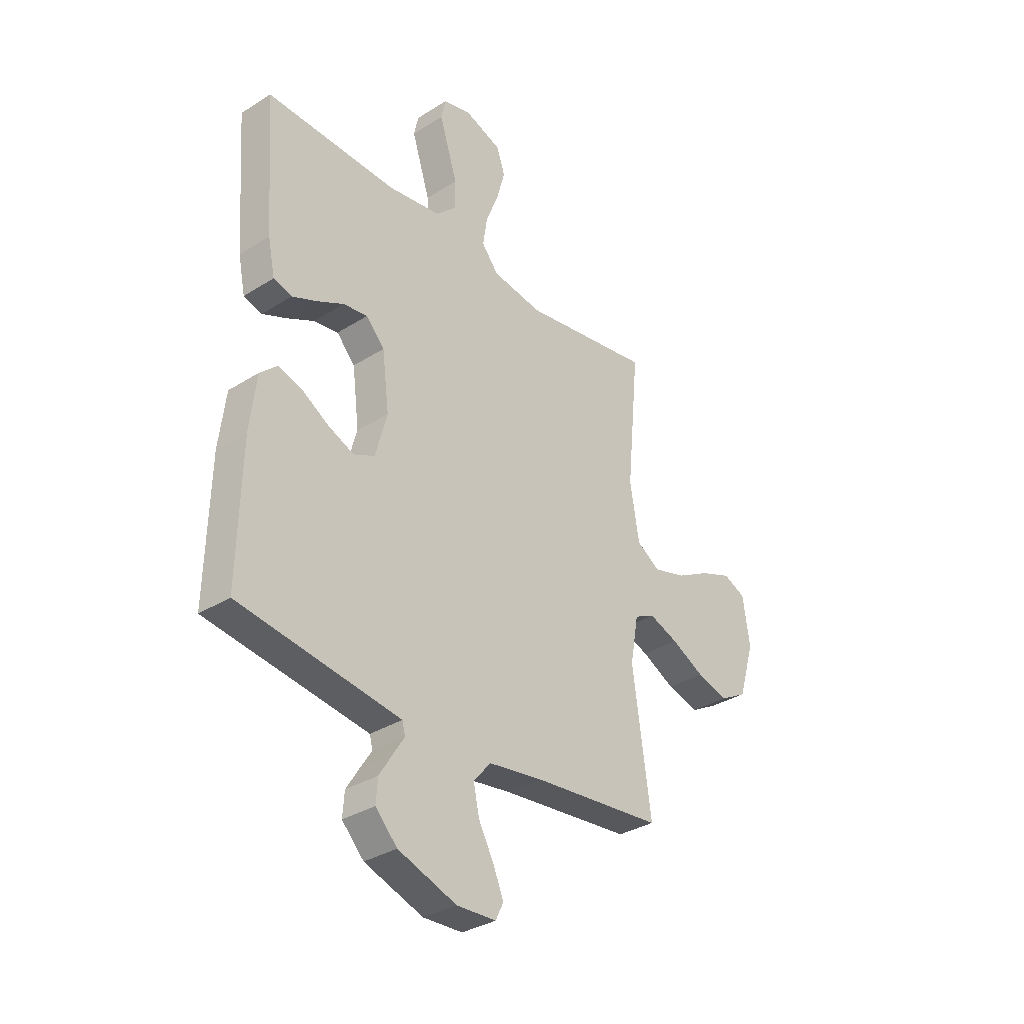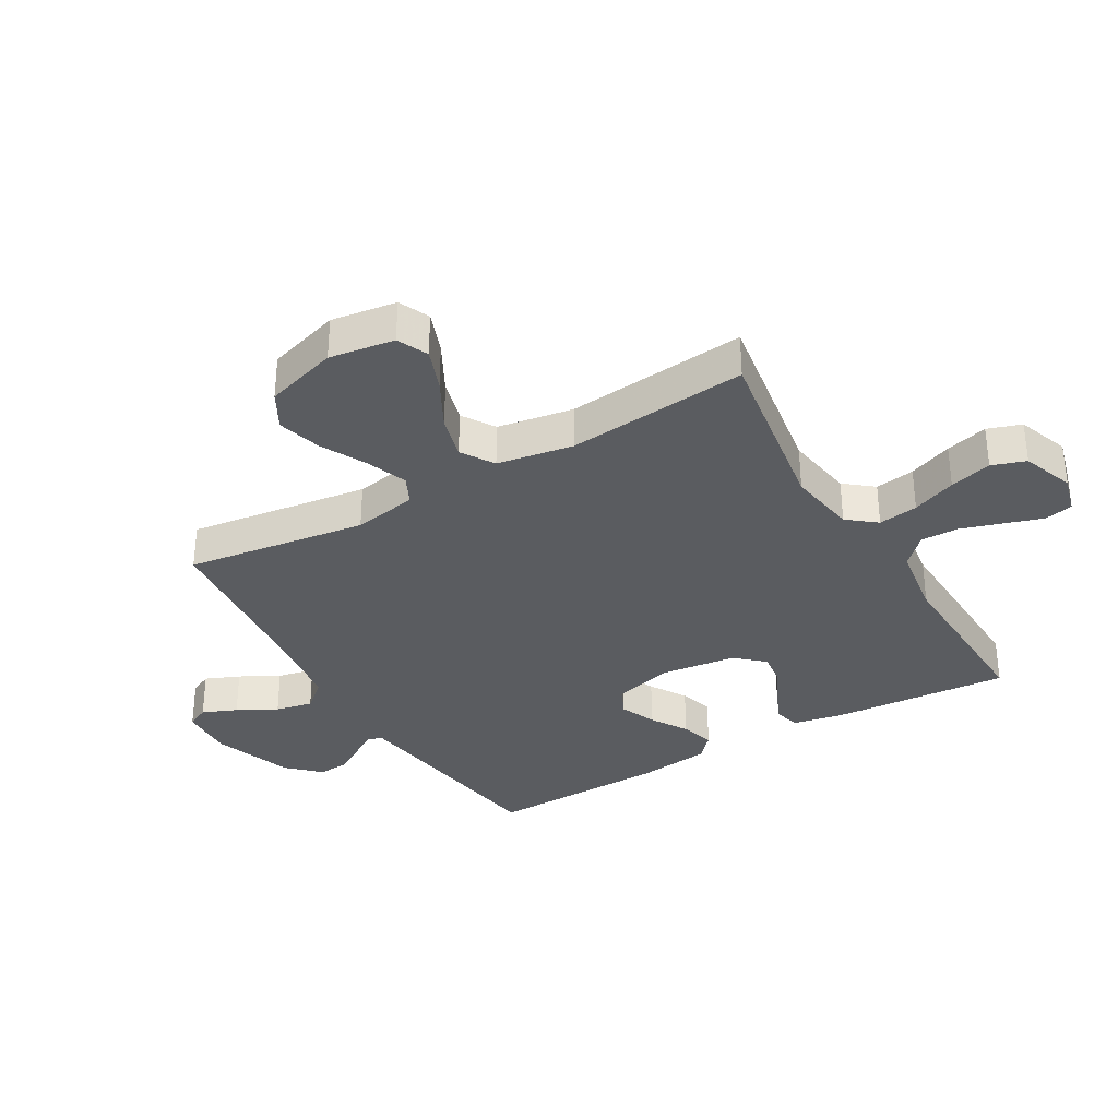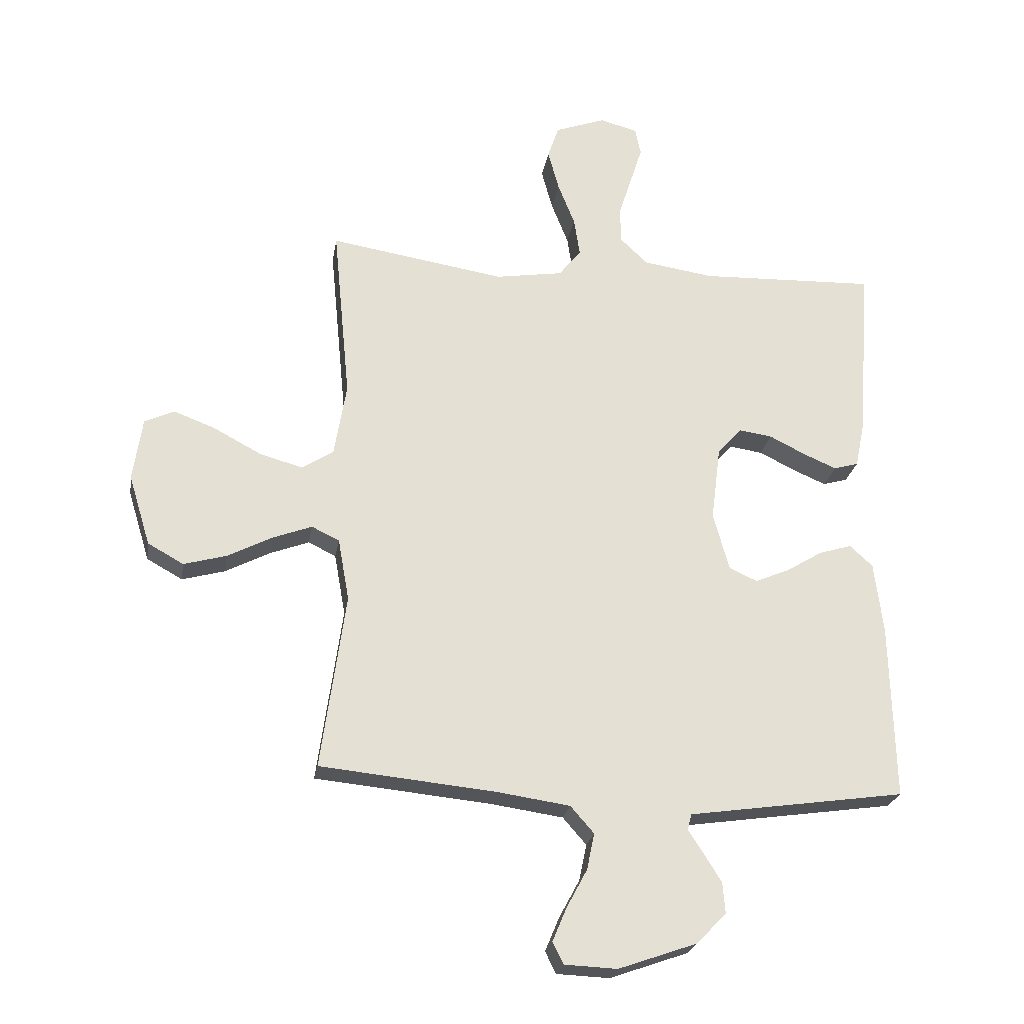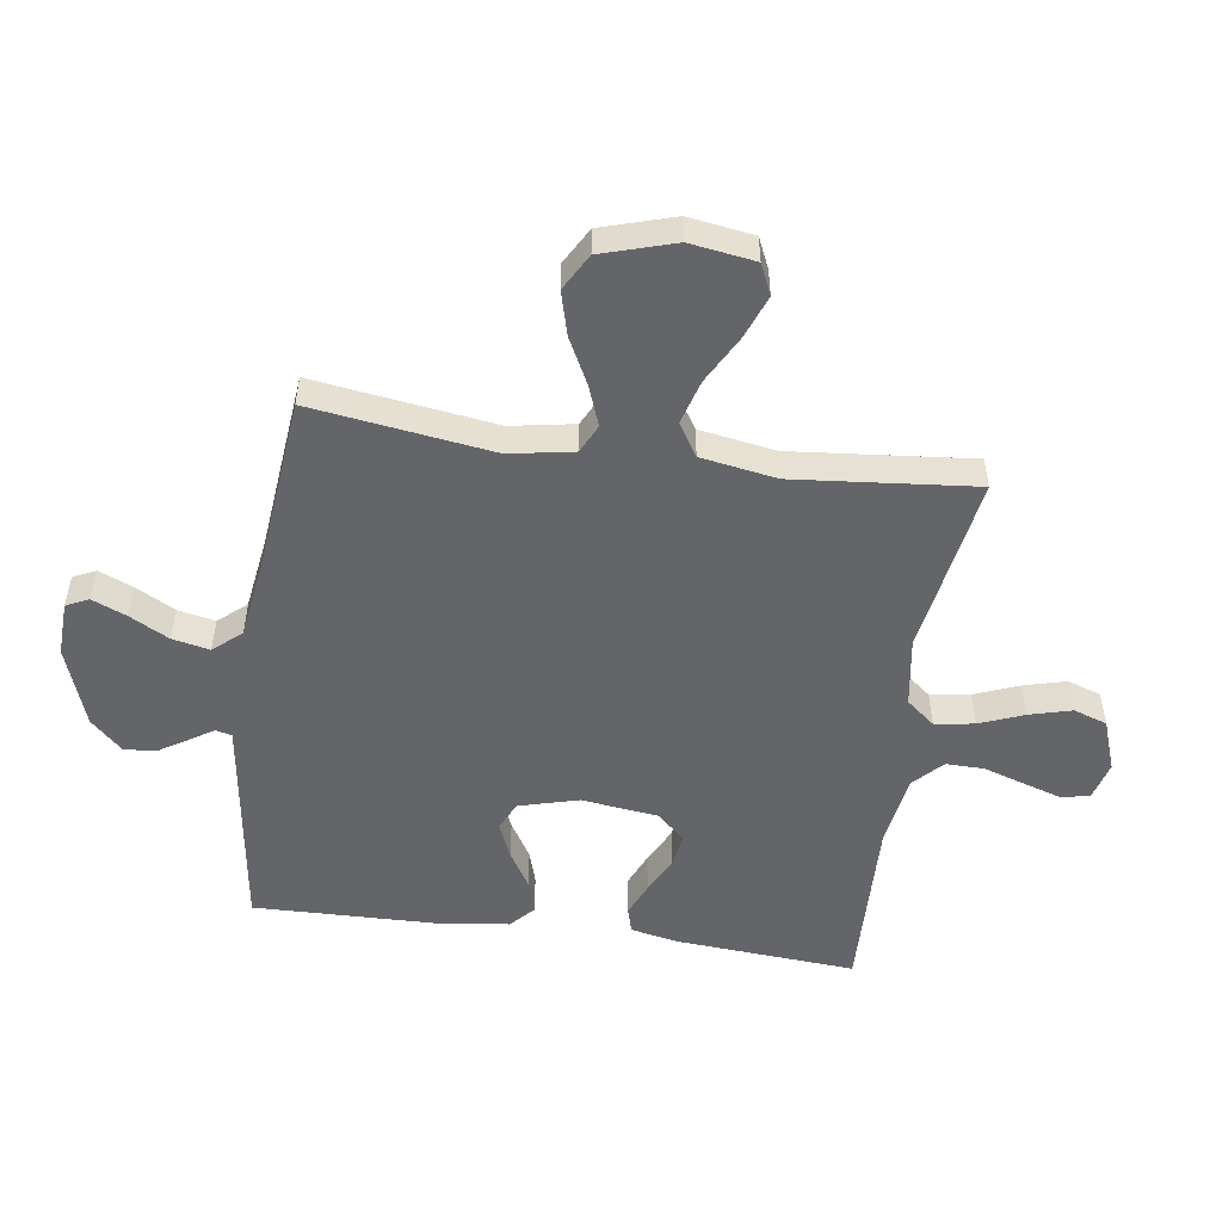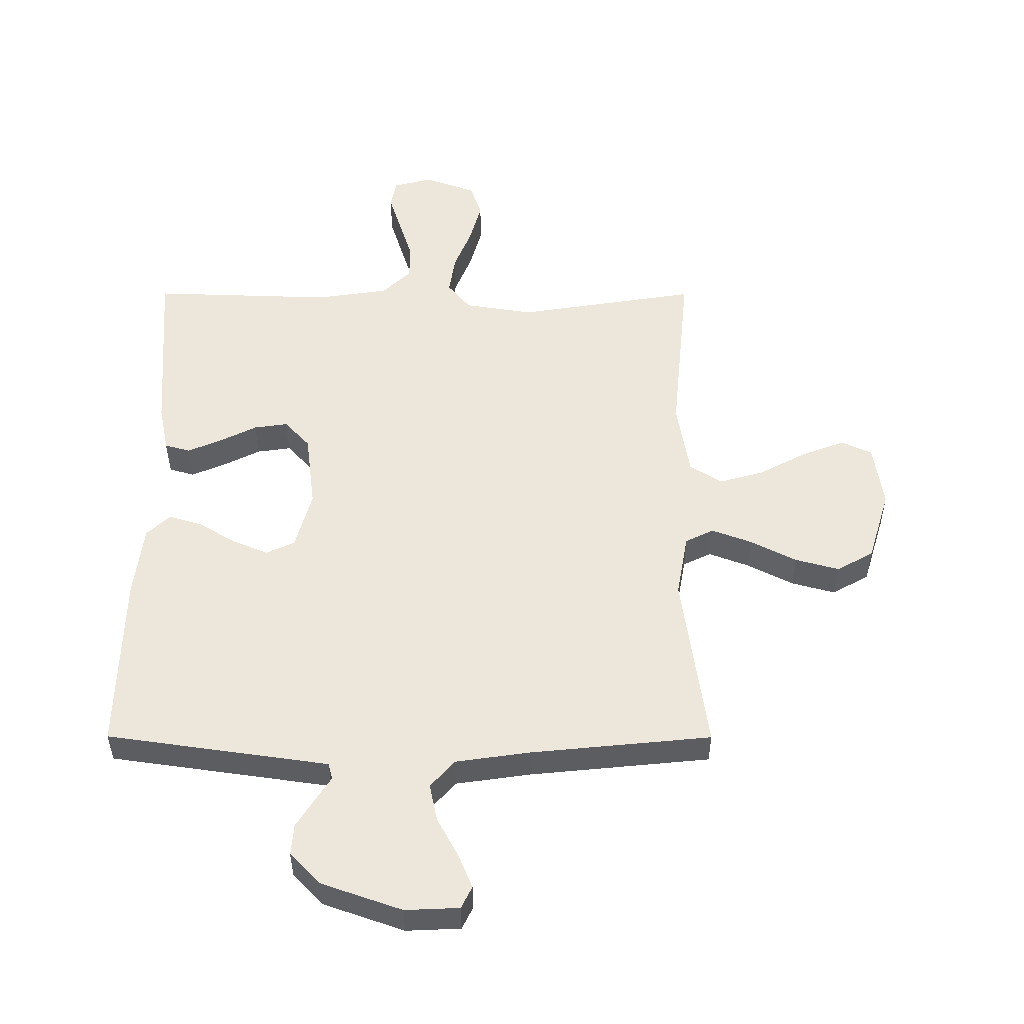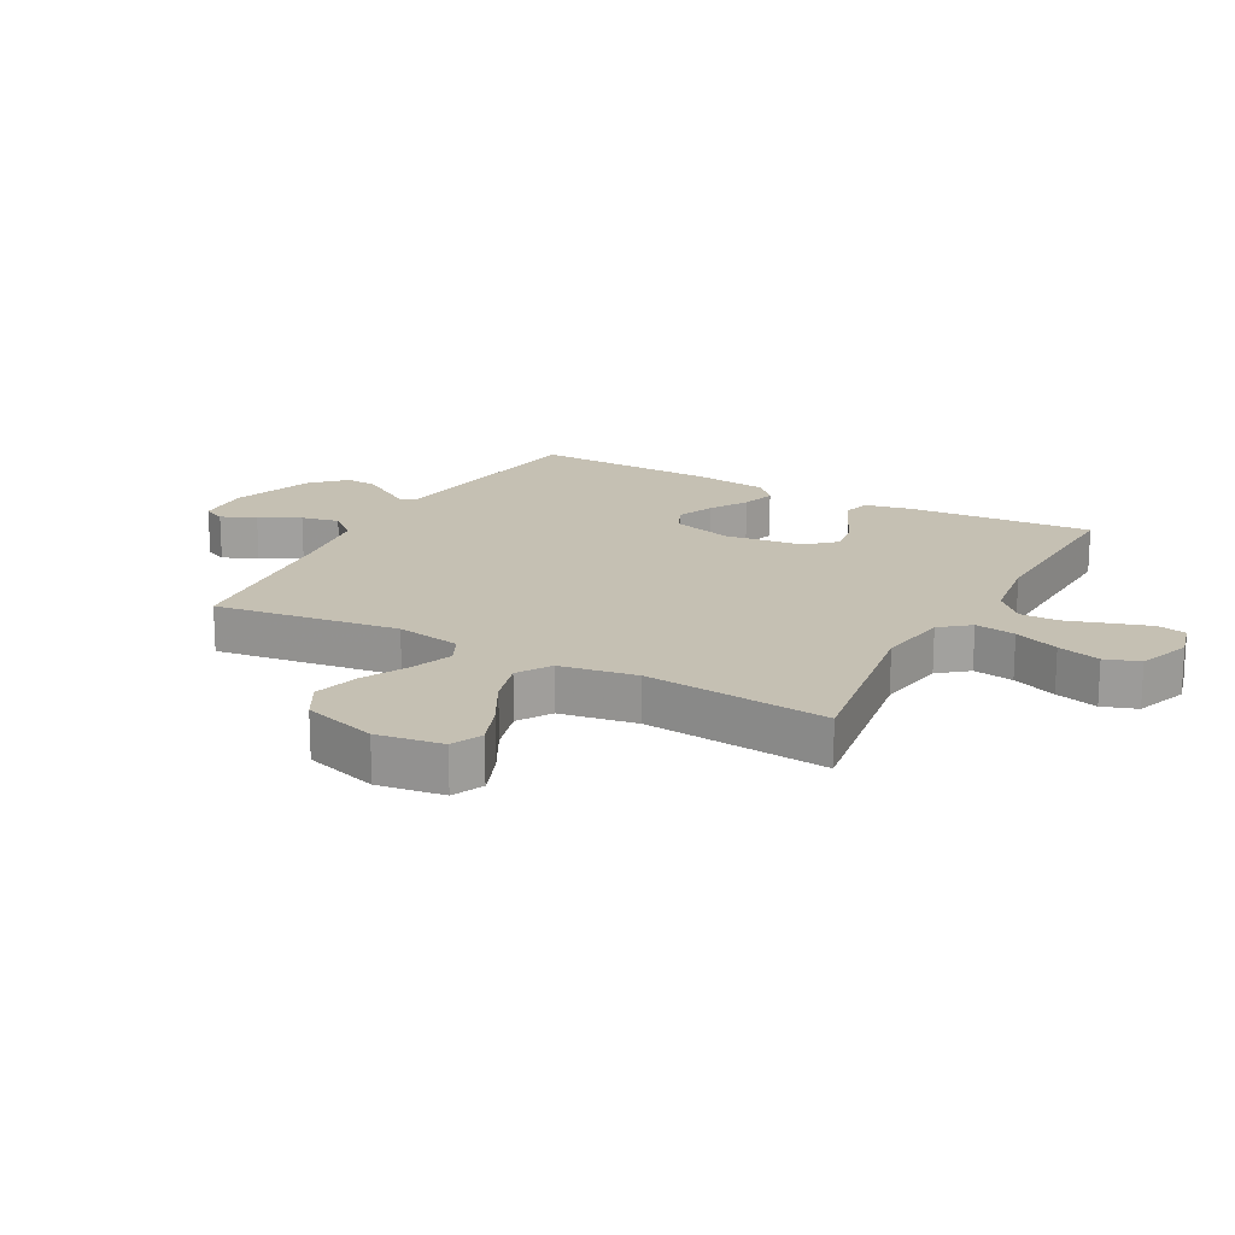
<metadata>
{"format":"obj","ext":"obj","renderer":"f3d","projection":"perspective","resolution":1024,"background":"white","views":[{"elev":-33.3,"azim":130.9,"up":"+Z"},{"elev":-33.6,"azim":-59.7,"up":"+Y"},{"elev":-23.8,"azim":-9.2,"up":"+Z"},{"elev":-51.6,"azim":-98.2,"up":"+Y"},{"elev":52.4,"azim":-179.9,"up":"+Y"},{"elev":18.1,"azim":-61.4,"up":"+Y"}]}
</metadata>
<code>
v -0.5 0.07 -0.5
v -0.458 0.07 -0.2
v -0.477 0.07 -0.094
v -0.524 0.07 -0.071
v -0.591 0.07 -0.096
v -0.667 0.07 -0.135
v -0.74 0.07 -0.155
v -0.801 0.07 -0.121
v -0.838 0.07 0
v -0.822 0.07 0.108
v -0.771 0.07 0.131
v -0.7 0.07 0.104
v -0.62 0.07 0.061
v -0.546 0.07 0.04
v -0.492 0.07 0.074
v -0.471 0.07 0.2
v -0.5 0.07 0.5
v -0.2 0.07 0.452
v -0.085 0.07 0.47
v -0.047 0.07 0.517
v -0.057 0.07 0.583
v -0.086 0.07 0.656
v -0.105 0.07 0.726
v -0.086 0.07 0.782
v 0 0.07 0.813
v 0.064 0.07 0.796
v 0.074 0.07 0.749
v 0.054 0.07 0.686
v 0.032 0.07 0.617
v 0.031 0.07 0.554
v 0.079 0.07 0.508
v 0.2 0.07 0.49
v 0.5 0.07 0.5
v 0.478 0.07 0.2
v 0.462 0.07 0.122
v 0.42 0.07 0.11
v 0.364 0.07 0.134
v 0.302 0.07 0.165
v 0.246 0.07 0.173
v 0.204 0.07 0.127
v 0.188 0.07 0
v 0.215 0.07 -0.099
v 0.263 0.07 -0.121
v 0.322 0.07 -0.096
v 0.383 0.07 -0.059
v 0.439 0.07 -0.042
v 0.478 0.07 -0.078
v 0.493 0.07 -0.2
v 0.5 0.07 -0.5
v 0.2 0.07 -0.543
v 0.131 0.07 -0.553
v 0.124 0.07 -0.58
v 0.15 0.07 -0.62
v 0.18 0.07 -0.668
v 0.184 0.07 -0.72
v 0.134 0.07 -0.772
v 0 0.07 -0.819
v -0.09 0.07 -0.815
v -0.108 0.07 -0.778
v -0.084 0.07 -0.721
v -0.049 0.07 -0.656
v -0.036 0.07 -0.594
v -0.076 0.07 -0.548
v -0.2 0.07 -0.53
v -0.5 0 -0.5
v -0.458 0 -0.2
v -0.477 0 -0.094
v -0.524 0 -0.071
v -0.591 0 -0.096
v -0.667 0 -0.135
v -0.74 0 -0.155
v -0.801 0 -0.121
v -0.838 0 0
v -0.822 0 0.108
v -0.771 0 0.131
v -0.7 0 0.104
v -0.62 0 0.061
v -0.546 0 0.04
v -0.492 0 0.074
v -0.471 0 0.2
v -0.5 0 0.5
v -0.2 0 0.452
v -0.085 0 0.47
v -0.047 0 0.517
v -0.057 0 0.583
v -0.086 0 0.656
v -0.105 0 0.726
v -0.086 0 0.782
v 0 0 0.813
v 0.064 0 0.796
v 0.074 0 0.749
v 0.054 0 0.686
v 0.032 0 0.617
v 0.031 0 0.554
v 0.079 0 0.508
v 0.2 0 0.49
v 0.5 0 0.5
v 0.478 0 0.2
v 0.462 0 0.122
v 0.42 0 0.11
v 0.364 0 0.134
v 0.302 0 0.165
v 0.246 0 0.173
v 0.204 0 0.127
v 0.188 0 0
v 0.215 0 -0.099
v 0.263 0 -0.121
v 0.322 0 -0.096
v 0.383 0 -0.059
v 0.439 0 -0.042
v 0.478 0 -0.078
v 0.493 0 -0.2
v 0.5 0 -0.5
v 0.2 0 -0.543
v 0.131 0 -0.553
v 0.124 0 -0.58
v 0.15 0 -0.62
v 0.18 0 -0.668
v 0.184 0 -0.72
v 0.134 0 -0.772
v 0 0 -0.819
v -0.09 0 -0.815
v -0.108 0 -0.778
v -0.084 0 -0.721
v -0.049 0 -0.656
v -0.036 0 -0.594
v -0.076 0 -0.548
v -0.2 0 -0.53
f 59 60 61
f 58 59 61
f 57 58 61
f 56 57 61
f 55 56 61
f 54 55 61
f 53 54 61
f 52 53 61
f 51 52 61 62
f 48 49 50
f 47 48 50
f 46 47 50
f 45 46 50
f 44 45 50
f 43 44 50 51
f 51 62 63
f 43 51 63
f 42 43 63
f 36 37 38
f 35 36 38
f 34 35 38
f 33 34 38
f 32 33 38
f 31 32 38 39
f 30 31 39 40
f 27 28 29
f 26 27 29
f 25 26 29
f 24 25 29
f 23 24 29
f 22 23 29
f 21 22 29
f 20 21 29 30
f 30 40 41
f 20 30 41
f 19 20 41
f 16 17 18
f 42 63 64
f 41 42 64
f 19 41 64
f 18 19 64
f 16 18 64
f 15 16 64
f 11 12 13
f 10 11 13
f 9 10 13
f 8 9 13
f 7 8 13
f 6 7 13
f 5 6 13
f 64 1 2
f 64 2 3
f 14 15 64 3
f 4 5 13 14
f 3 4 14
f 125 124 123
f 125 123 122
f 125 122 121
f 125 121 120
f 125 120 119
f 125 119 118
f 125 118 117
f 125 117 116
f 126 125 116 115
f 114 113 112
f 114 112 111
f 114 111 110
f 114 110 109
f 114 109 108
f 115 114 108 107
f 127 126 115
f 127 115 107
f 127 107 106
f 102 101 100
f 102 100 99
f 102 99 98
f 102 98 97
f 102 97 96
f 103 102 96 95
f 104 103 95 94
f 93 92 91
f 93 91 90
f 93 90 89
f 93 89 88
f 93 88 87
f 93 87 86
f 93 86 85
f 94 93 85 84
f 105 104 94
f 105 94 84
f 105 84 83
f 82 81 80
f 128 127 106
f 128 106 105
f 128 105 83
f 128 83 82
f 128 82 80
f 128 80 79
f 77 76 75
f 77 75 74
f 77 74 73
f 77 73 72
f 77 72 71
f 77 71 70
f 77 70 69
f 66 65 128
f 67 66 128
f 67 128 79 78
f 78 77 69 68
f 78 68 67
f 1 65 66 2
f 2 66 67 3
f 3 67 68 4
f 4 68 69 5
f 5 69 70 6
f 6 70 71 7
f 7 71 72 8
f 8 72 73 9
f 9 73 74 10
f 10 74 75 11
f 11 75 76 12
f 12 76 77 13
f 13 77 78 14
f 14 78 79 15
f 15 79 80 16
f 16 80 81 17
f 17 81 82 18
f 18 82 83 19
f 19 83 84 20
f 20 84 85 21
f 21 85 86 22
f 22 86 87 23
f 23 87 88 24
f 24 88 89 25
f 25 89 90 26
f 26 90 91 27
f 27 91 92 28
f 28 92 93 29
f 29 93 94 30
f 30 94 95 31
f 31 95 96 32
f 32 96 97 33
f 33 97 98 34
f 34 98 99 35
f 35 99 100 36
f 36 100 101 37
f 37 101 102 38
f 38 102 103 39
f 39 103 104 40
f 40 104 105 41
f 41 105 106 42
f 42 106 107 43
f 43 107 108 44
f 44 108 109 45
f 45 109 110 46
f 46 110 111 47
f 47 111 112 48
f 48 112 113 49
f 49 113 114 50
f 50 114 115 51
f 51 115 116 52
f 52 116 117 53
f 53 117 118 54
f 54 118 119 55
f 55 119 120 56
f 56 120 121 57
f 57 121 122 58
f 58 122 123 59
f 59 123 124 60
f 60 124 125 61
f 61 125 126 62
f 62 126 127 63
f 63 127 128 64
f 64 128 65 1

</code>
